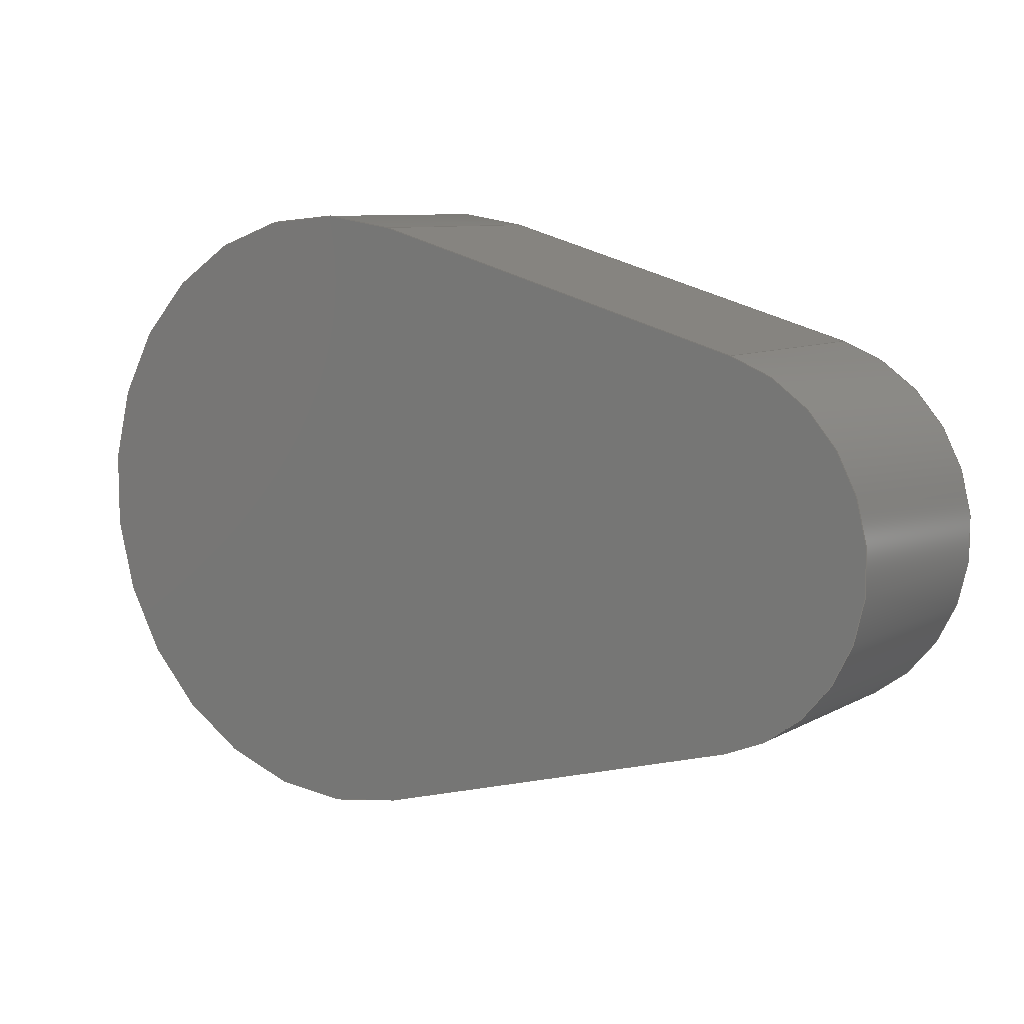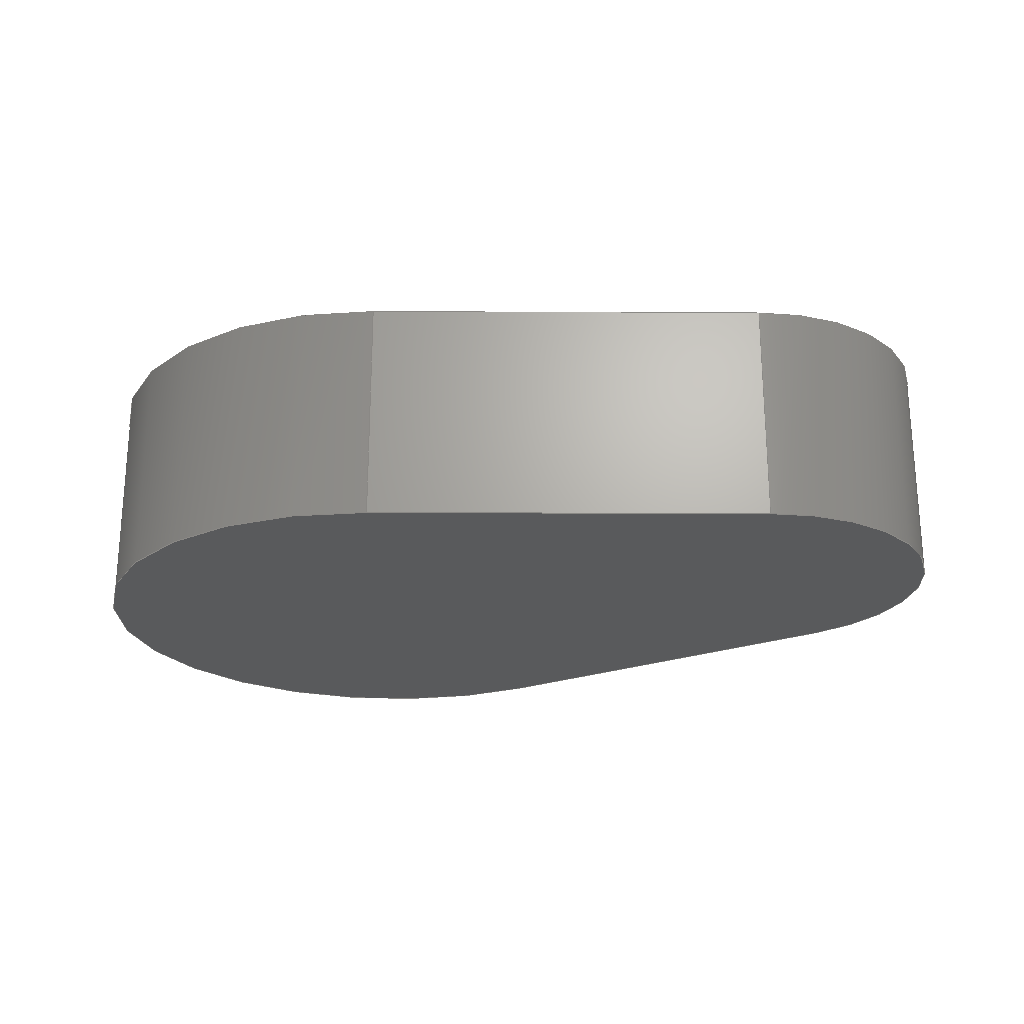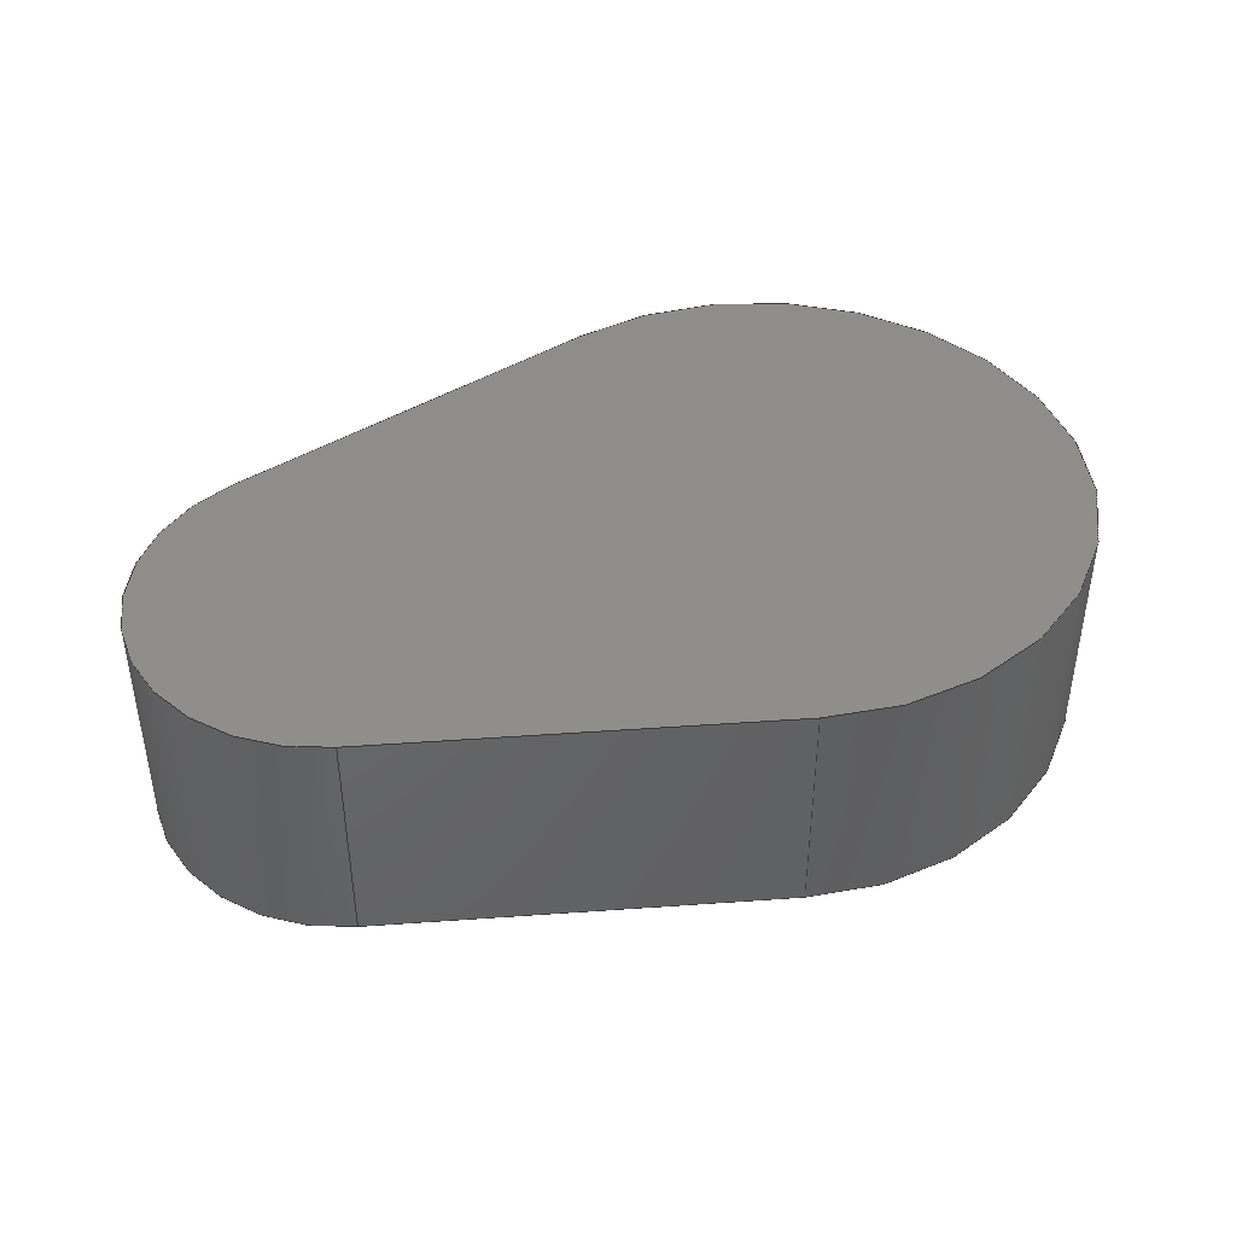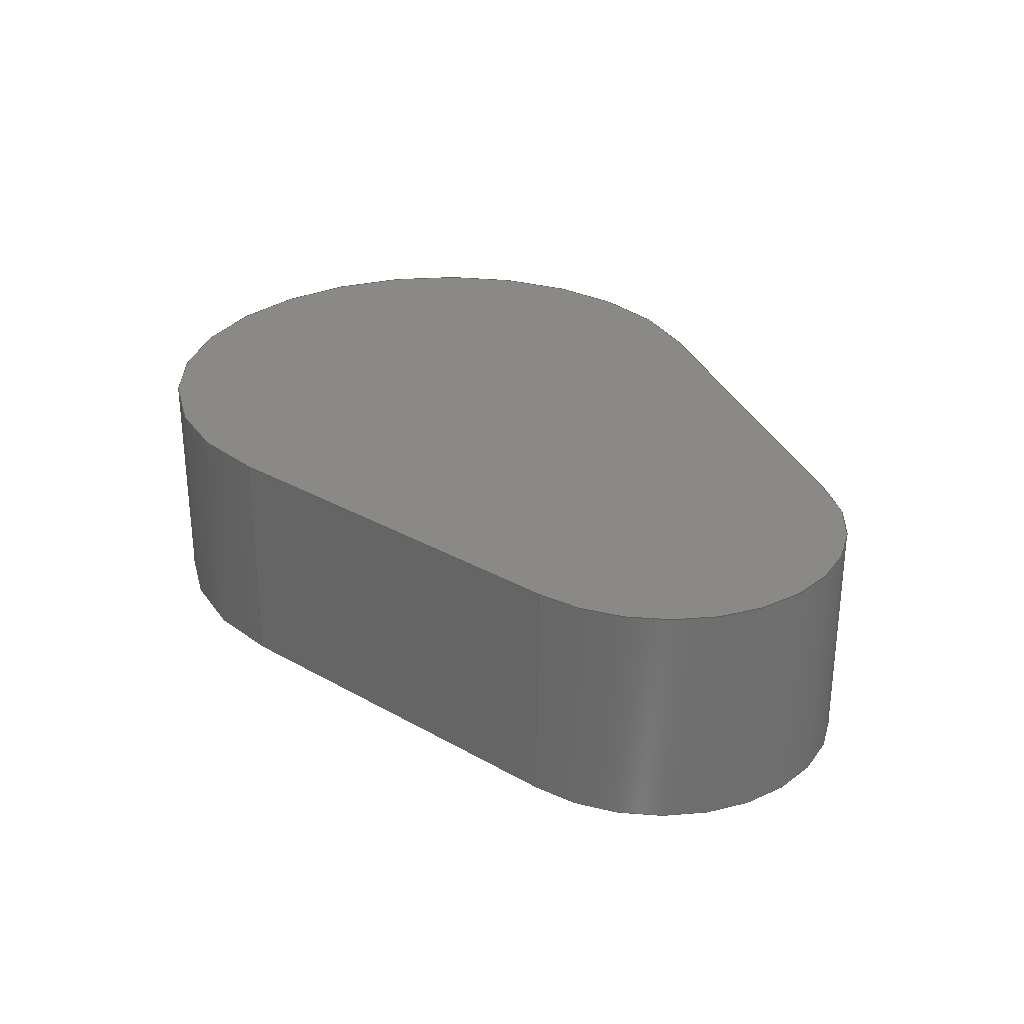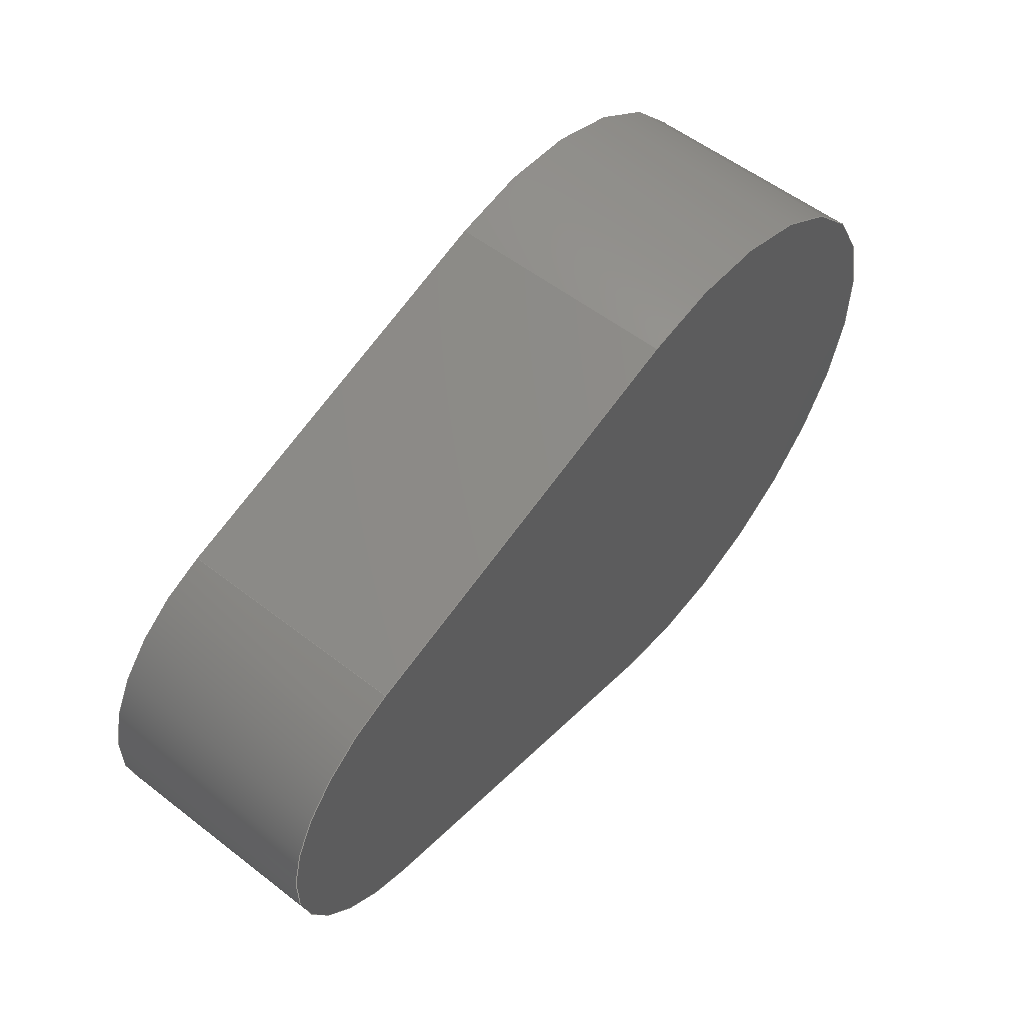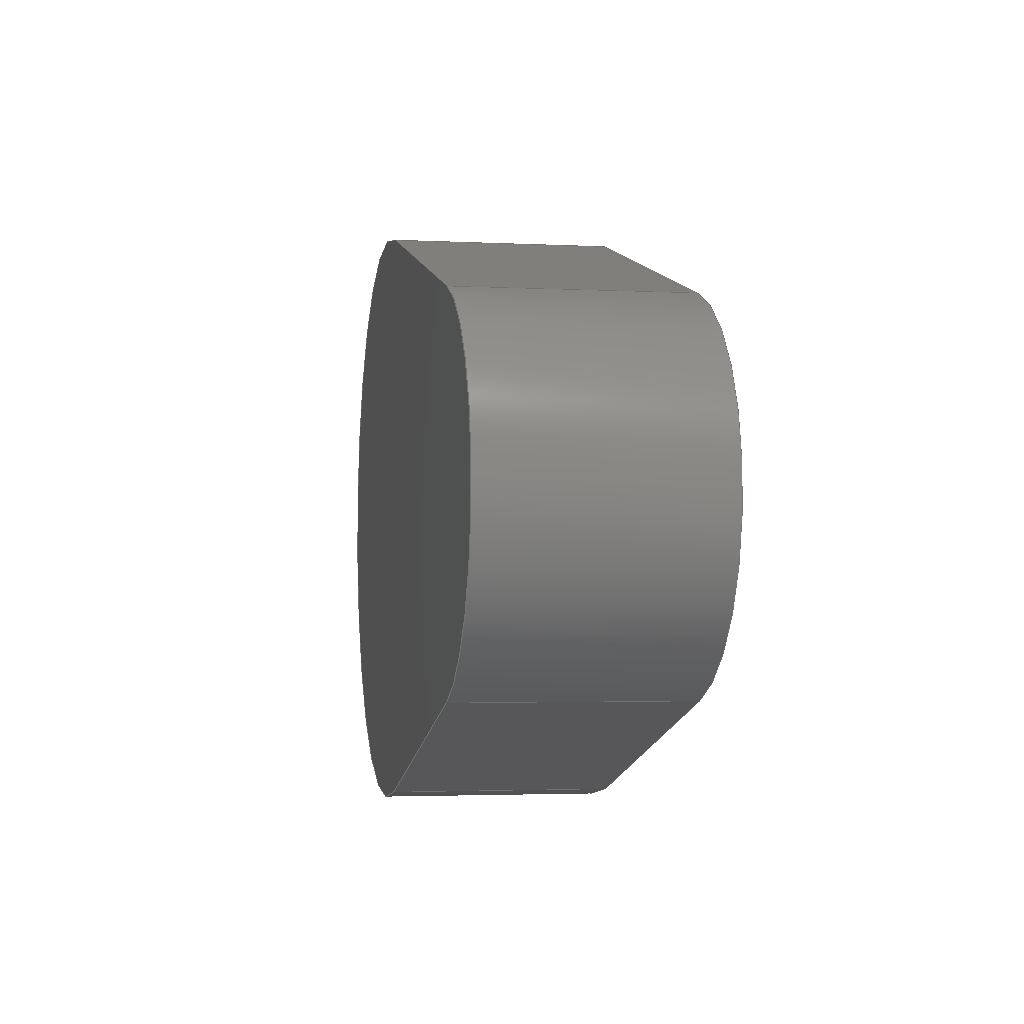
<metadata>
{"format":"step","ext":"step","renderer":"f3d","projection":"perspective","resolution":1024,"background":"white","views":[{"elev":8.7,"azim":34.9,"up":"+Z"},{"elev":-23.3,"azim":15.4,"up":"+Y"},{"elev":42.4,"azim":159.3,"up":"+Y"},{"elev":29.1,"azim":56.1,"up":"+Y"},{"elev":56.0,"azim":129.0,"up":"+Z"},{"elev":-2.8,"azim":80.0,"up":"+Z"}]}
</metadata>
<code>
ISO-10303-21;
DATA;
#1=MECHANICAL_DESIGN_GEOMETRIC_PRESENTATION_REPRESENTATION('',(#4),#178);
#2=SHAPE_REPRESENTATION_RELATIONSHIP('SRR','None',#185,#3);
#3=ADVANCED_BREP_SHAPE_REPRESENTATION('',(#5),#177);
#4=STYLED_ITEM('',(#194),#5);
#5=MANIFOLD_SOLID_BREP('Body1',#94);
#6=CIRCLE('',#110,0.4);
#7=CIRCLE('',#111,0.4);
#8=CIRCLE('',#114,0.25);
#9=CIRCLE('',#115,0.25);
#10=CYLINDRICAL_SURFACE('',#109,0.4);
#11=CYLINDRICAL_SURFACE('',#113,0.25);
#12=FACE_OUTER_BOUND('',#18,.T.);
#13=FACE_OUTER_BOUND('',#19,.T.);
#14=FACE_OUTER_BOUND('',#20,.T.);
#15=FACE_OUTER_BOUND('',#21,.T.);
#16=FACE_OUTER_BOUND('',#22,.T.);
#17=FACE_OUTER_BOUND('',#23,.T.);
#18=EDGE_LOOP('',(#60,#61,#62,#63));
#19=EDGE_LOOP('',(#64,#65,#66,#67));
#20=EDGE_LOOP('',(#68,#69,#70,#71));
#21=EDGE_LOOP('',(#72,#73,#74,#75));
#22=EDGE_LOOP('',(#76,#77,#78,#79));
#23=EDGE_LOOP('',(#80,#81,#82,#83));
#24=LINE('',#152,#32);
#25=LINE('',#154,#33);
#26=LINE('',#156,#34);
#27=LINE('',#157,#35);
#28=LINE('',#163,#36);
#29=LINE('',#166,#37);
#30=LINE('',#168,#38);
#31=LINE('',#169,#39);
#32=VECTOR('',#122,1);
#33=VECTOR('',#123,1);
#34=VECTOR('',#124,1);
#35=VECTOR('',#125,1);
#36=VECTOR('',#132,1);
#37=VECTOR('',#135,1);
#38=VECTOR('',#136,1);
#39=VECTOR('',#137,1);
#40=VERTEX_POINT('',#150);
#41=VERTEX_POINT('',#151);
#42=VERTEX_POINT('',#153);
#43=VERTEX_POINT('',#155);
#44=VERTEX_POINT('',#159);
#45=VERTEX_POINT('',#161);
#46=VERTEX_POINT('',#165);
#47=VERTEX_POINT('',#167);
#48=EDGE_CURVE('',#40,#41,#24,.T.);
#49=EDGE_CURVE('',#40,#42,#25,.T.);
#50=EDGE_CURVE('',#43,#42,#26,.T.);
#51=EDGE_CURVE('',#41,#43,#27,.T.);
#52=EDGE_CURVE('',#44,#41,#6,.T.);
#53=EDGE_CURVE('',#45,#43,#7,.T.);
#54=EDGE_CURVE('',#44,#45,#28,.T.);
#55=EDGE_CURVE('',#44,#46,#29,.T.);
#56=EDGE_CURVE('',#47,#45,#30,.T.);
#57=EDGE_CURVE('',#46,#47,#31,.T.);
#58=EDGE_CURVE('',#40,#46,#8,.T.);
#59=EDGE_CURVE('',#42,#47,#9,.T.);
#60=ORIENTED_EDGE('',*,*,#48,.F.);
#61=ORIENTED_EDGE('',*,*,#49,.T.);
#62=ORIENTED_EDGE('',*,*,#50,.F.);
#63=ORIENTED_EDGE('',*,*,#51,.F.);
#64=ORIENTED_EDGE('',*,*,#52,.T.);
#65=ORIENTED_EDGE('',*,*,#51,.T.);
#66=ORIENTED_EDGE('',*,*,#53,.F.);
#67=ORIENTED_EDGE('',*,*,#54,.F.);
#68=ORIENTED_EDGE('',*,*,#55,.F.);
#69=ORIENTED_EDGE('',*,*,#54,.T.);
#70=ORIENTED_EDGE('',*,*,#56,.F.);
#71=ORIENTED_EDGE('',*,*,#57,.F.);
#72=ORIENTED_EDGE('',*,*,#58,.T.);
#73=ORIENTED_EDGE('',*,*,#57,.T.);
#74=ORIENTED_EDGE('',*,*,#59,.F.);
#75=ORIENTED_EDGE('',*,*,#49,.F.);
#76=ORIENTED_EDGE('',*,*,#59,.T.);
#77=ORIENTED_EDGE('',*,*,#56,.T.);
#78=ORIENTED_EDGE('',*,*,#53,.T.);
#79=ORIENTED_EDGE('',*,*,#50,.T.);
#80=ORIENTED_EDGE('',*,*,#58,.F.);
#81=ORIENTED_EDGE('',*,*,#48,.T.);
#82=ORIENTED_EDGE('',*,*,#52,.F.);
#83=ORIENTED_EDGE('',*,*,#55,.T.);
#84=PLANE('',#108);
#85=PLANE('',#112);
#86=PLANE('',#116);
#87=PLANE('',#117);
#88=ADVANCED_FACE('',(#12),#84,.T.);
#89=ADVANCED_FACE('',(#13),#10,.T.);
#90=ADVANCED_FACE('',(#14),#85,.T.);
#91=ADVANCED_FACE('',(#15),#11,.T.);
#92=ADVANCED_FACE('',(#16),#86,.T.);
#93=ADVANCED_FACE('',(#17),#87,.F.);
#94=CLOSED_SHELL('',(#88,#89,#90,#91,#92,#93));
#95=DERIVED_UNIT_ELEMENT(#97,1);
#96=DERIVED_UNIT_ELEMENT(#180,3);
#97=(
MASS_UNIT()
NAMED_UNIT(*)
SI_UNIT(.KILO.,.GRAM.)
);
#98=DERIVED_UNIT((#95,#96));
#99=MEASURE_REPRESENTATION_ITEM('density measure',
POSITIVE_RATIO_MEASURE(7850),#98);
#100=PROPERTY_DEFINITION_REPRESENTATION(#105,#102);
#101=PROPERTY_DEFINITION_REPRESENTATION(#106,#103);
#102=REPRESENTATION('material name',(#104),#177);
#103=REPRESENTATION('density',(#99),#177);
#104=DESCRIPTIVE_REPRESENTATION_ITEM('Steel','Steel');
#105=PROPERTY_DEFINITION('material property','material name',#187);
#106=PROPERTY_DEFINITION('material property','density of part',#187);
#107=AXIS2_PLACEMENT_3D('placement',#148,#118,#119);
#108=AXIS2_PLACEMENT_3D('',#149,#120,#121);
#109=AXIS2_PLACEMENT_3D('',#158,#126,#127);
#110=AXIS2_PLACEMENT_3D('',#160,#128,#129);
#111=AXIS2_PLACEMENT_3D('',#162,#130,#131);
#112=AXIS2_PLACEMENT_3D('',#164,#133,#134);
#113=AXIS2_PLACEMENT_3D('',#170,#138,#139);
#114=AXIS2_PLACEMENT_3D('',#171,#140,#141);
#115=AXIS2_PLACEMENT_3D('',#172,#142,#143);
#116=AXIS2_PLACEMENT_3D('',#173,#144,#145);
#117=AXIS2_PLACEMENT_3D('',#174,#146,#147);
#118=DIRECTION('axis',(0,0,1));
#119=DIRECTION('refdir',(1,0,0));
#120=DIRECTION('center_axis',(0.2727,0,0.9621));
#121=DIRECTION('ref_axis',(0.9621,0,-0.2727));
#122=DIRECTION('',(-0.9621,0,0.2727));
#123=DIRECTION('',(0,1,0));
#124=DIRECTION('',(0.9621,0,-0.2727));
#125=DIRECTION('',(0,1,0));
#126=DIRECTION('center_axis',(0,1,0));
#127=DIRECTION('ref_axis',(-1,0,8.053e-08));
#128=DIRECTION('center_axis',(0,1,0));
#129=DIRECTION('ref_axis',(0.2727,0,-0.9621));
#130=DIRECTION('center_axis',(0,1,0));
#131=DIRECTION('ref_axis',(0.2727,0,-0.9621));
#132=DIRECTION('',(0,1,0));
#133=DIRECTION('center_axis',(0.2727,0,-0.9621));
#134=DIRECTION('ref_axis',(-0.9621,0,-0.2727));
#135=DIRECTION('',(0.9621,0,0.2727));
#136=DIRECTION('',(-0.9621,0,-0.2727));
#137=DIRECTION('',(0,1,0));
#138=DIRECTION('center_axis',(0,1,0));
#139=DIRECTION('ref_axis',(0.2727,0,0.9621));
#140=DIRECTION('center_axis',(0,1,0));
#141=DIRECTION('ref_axis',(0.2727,0,0.9621));
#142=DIRECTION('center_axis',(0,1,0));
#143=DIRECTION('ref_axis',(0.2727,0,0.9621));
#144=DIRECTION('center_axis',(0,1,0));
#145=DIRECTION('ref_axis',(1,0,0));
#146=DIRECTION('center_axis',(0,1,0));
#147=DIRECTION('ref_axis',(1,0,0));
#148=CARTESIAN_POINT('',(0,0,0));
#149=CARTESIAN_POINT('Origin',(0.1091,0,0.3848));
#150=CARTESIAN_POINT('',(0.6182,0,0.2405));
#151=CARTESIAN_POINT('',(0.1091,0,0.3848));
#152=CARTESIAN_POINT('',(0.6182,0,0.2405));
#153=CARTESIAN_POINT('',(0.6182,0.3,0.2405));
#154=CARTESIAN_POINT('',(0.6182,0,0.2405));
#155=CARTESIAN_POINT('',(0.1091,0.3,0.3848));
#156=CARTESIAN_POINT('',(0.6182,0.3,0.2405));
#157=CARTESIAN_POINT('',(0.1091,0,0.3848));
#158=CARTESIAN_POINT('Origin',(-5.551e-17,0,3.469e-17));
#159=CARTESIAN_POINT('',(0.1091,0,-0.3848));
#160=CARTESIAN_POINT('Origin',(-5.551e-17,0,3.469e-17));
#161=CARTESIAN_POINT('',(0.1091,0.3,-0.3848));
#162=CARTESIAN_POINT('Origin',(-5.551e-17,0.3,3.469e-17));
#163=CARTESIAN_POINT('',(0.1091,0,-0.3848));
#164=CARTESIAN_POINT('Origin',(0.6182,0,-0.2405));
#165=CARTESIAN_POINT('',(0.6182,0,-0.2405));
#166=CARTESIAN_POINT('',(0.1091,0,-0.3848));
#167=CARTESIAN_POINT('',(0.6182,0.3,-0.2405));
#168=CARTESIAN_POINT('',(0.1091,0.3,-0.3848));
#169=CARTESIAN_POINT('',(0.6182,0,-0.2405));
#170=CARTESIAN_POINT('Origin',(0.55,0,2.2e-17));
#171=CARTESIAN_POINT('Origin',(0.55,0,2.2e-17));
#172=CARTESIAN_POINT('Origin',(0.55,0.3,2.2e-17));
#173=CARTESIAN_POINT('Origin',(0.2,0.3,5.551e-17));
#174=CARTESIAN_POINT('Origin',(0.2,0,5.551e-17));
#175=UNCERTAINTY_MEASURE_WITH_UNIT(LENGTH_MEASURE(0.001),#179,
'DISTANCE_ACCURACY_VALUE',
'Maximum model space distance between geometric entities at asserted c
onnectivities');
#176=UNCERTAINTY_MEASURE_WITH_UNIT(LENGTH_MEASURE(0.001),#179,
'DISTANCE_ACCURACY_VALUE',
'Maximum model space distance between geometric entities at asserted c
onnectivities');
#177=(
GEOMETRIC_REPRESENTATION_CONTEXT(3)
GLOBAL_UNCERTAINTY_ASSIGNED_CONTEXT((#175))
GLOBAL_UNIT_ASSIGNED_CONTEXT((#179,#181,#182))
REPRESENTATION_CONTEXT('','3D')
);
#178=(
GEOMETRIC_REPRESENTATION_CONTEXT(3)
GLOBAL_UNCERTAINTY_ASSIGNED_CONTEXT((#176))
GLOBAL_UNIT_ASSIGNED_CONTEXT((#179,#181,#182))
REPRESENTATION_CONTEXT('','3D')
);
#179=(
LENGTH_UNIT()
NAMED_UNIT(*)
SI_UNIT(.CENTI.,.METRE.)
);
#180=(
LENGTH_UNIT()
NAMED_UNIT(*)
SI_UNIT($,.METRE.)
);
#181=(
NAMED_UNIT(*)
PLANE_ANGLE_UNIT()
SI_UNIT($,.RADIAN.)
);
#182=(
NAMED_UNIT(*)
SI_UNIT($,.STERADIAN.)
SOLID_ANGLE_UNIT()
);
#183=SHAPE_DEFINITION_REPRESENTATION(#184,#185);
#184=PRODUCT_DEFINITION_SHAPE('',$,#187);
#185=SHAPE_REPRESENTATION('',(#107),#177);
#186=PRODUCT_DEFINITION_CONTEXT('part definition',#191,'design');
#187=PRODUCT_DEFINITION('Plastic Stop','Plastic Stop v1',#188,#186);
#188=PRODUCT_DEFINITION_FORMATION('',$,#193);
#189=PRODUCT_RELATED_PRODUCT_CATEGORY('Plastic Stop v1',
'Plastic Stop v1',(#193));
#190=APPLICATION_PROTOCOL_DEFINITION('international standard',
'automotive_design',2009,#191);
#191=APPLICATION_CONTEXT(
'Core Data for Automotive Mechanical Design Process');
#192=PRODUCT_CONTEXT('part definition',#191,'mechanical');
#193=PRODUCT('Plastic Stop','Plastic Stop v1',$,(#192));
#194=PRESENTATION_STYLE_ASSIGNMENT((#195));
#195=SURFACE_STYLE_USAGE(.BOTH.,#196);
#196=SURFACE_SIDE_STYLE('',(#197));
#197=SURFACE_STYLE_FILL_AREA(#198);
#198=FILL_AREA_STYLE('Steel - Satin',(#199));
#199=FILL_AREA_STYLE_COLOUR('Steel - Satin',#200);
#200=COLOUR_RGB('Steel - Satin',0.6275,0.6275,0.6275);
ENDSEC;
END-ISO-10303-21;

</code>
